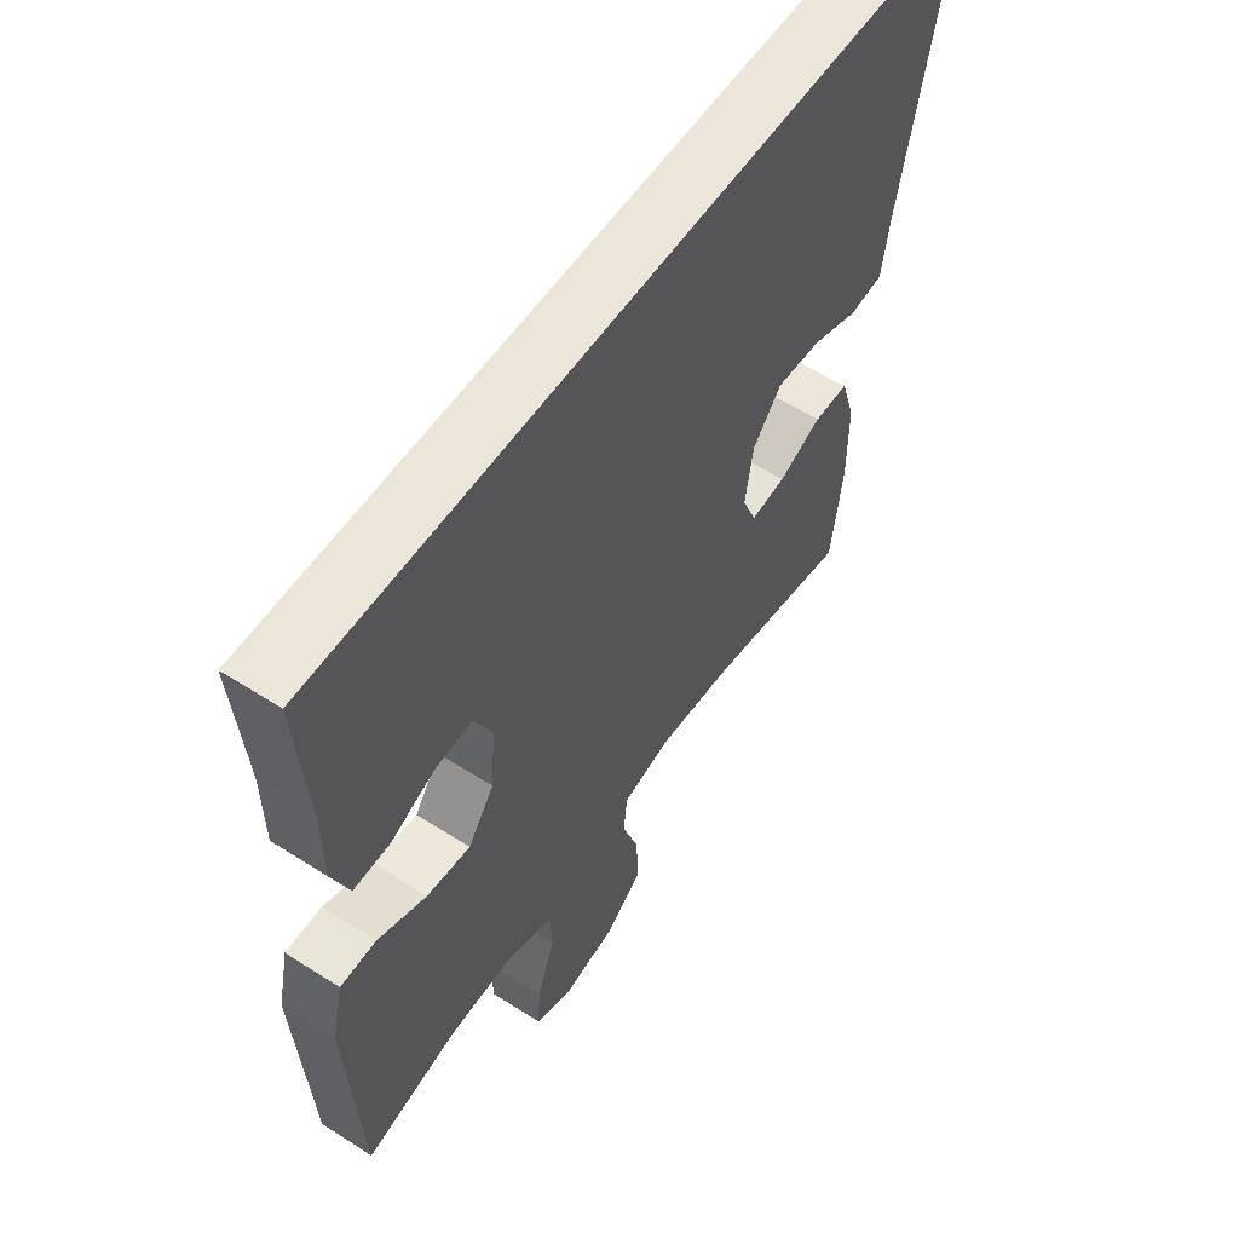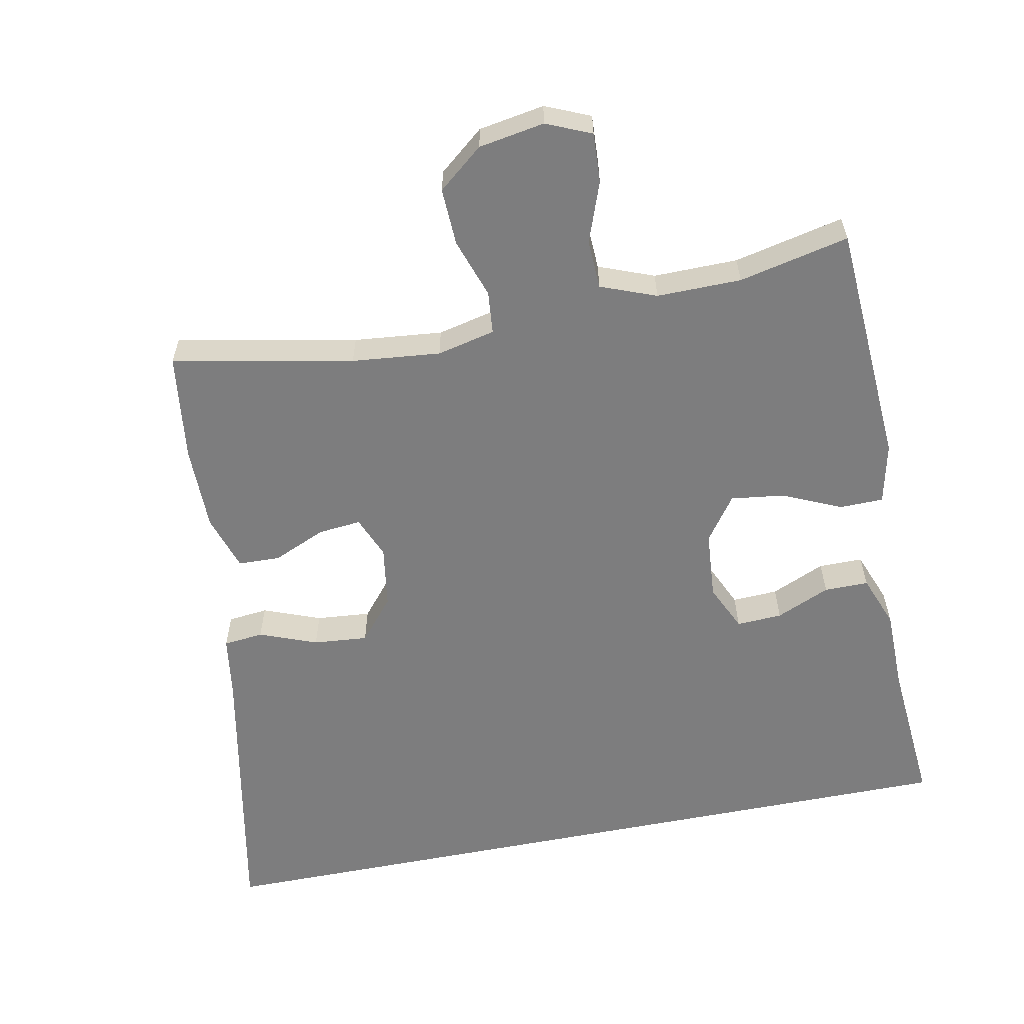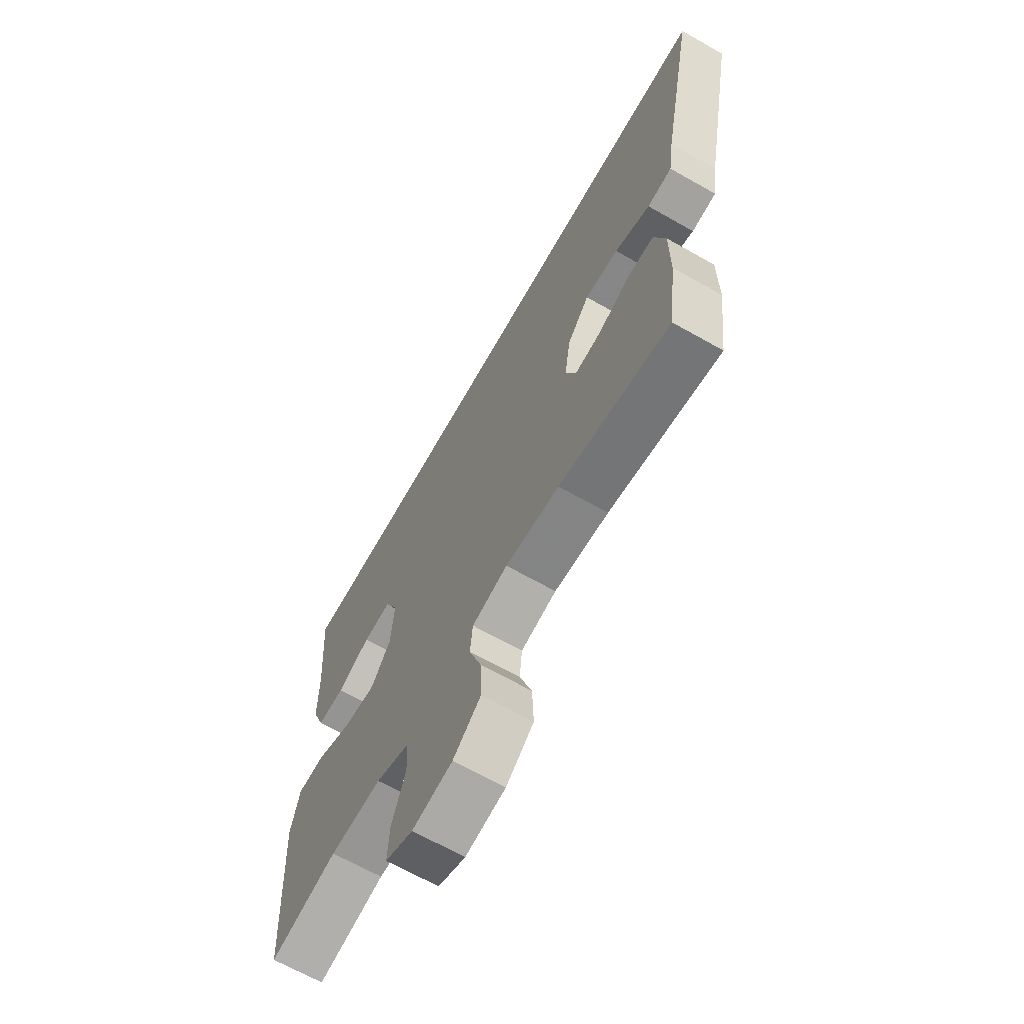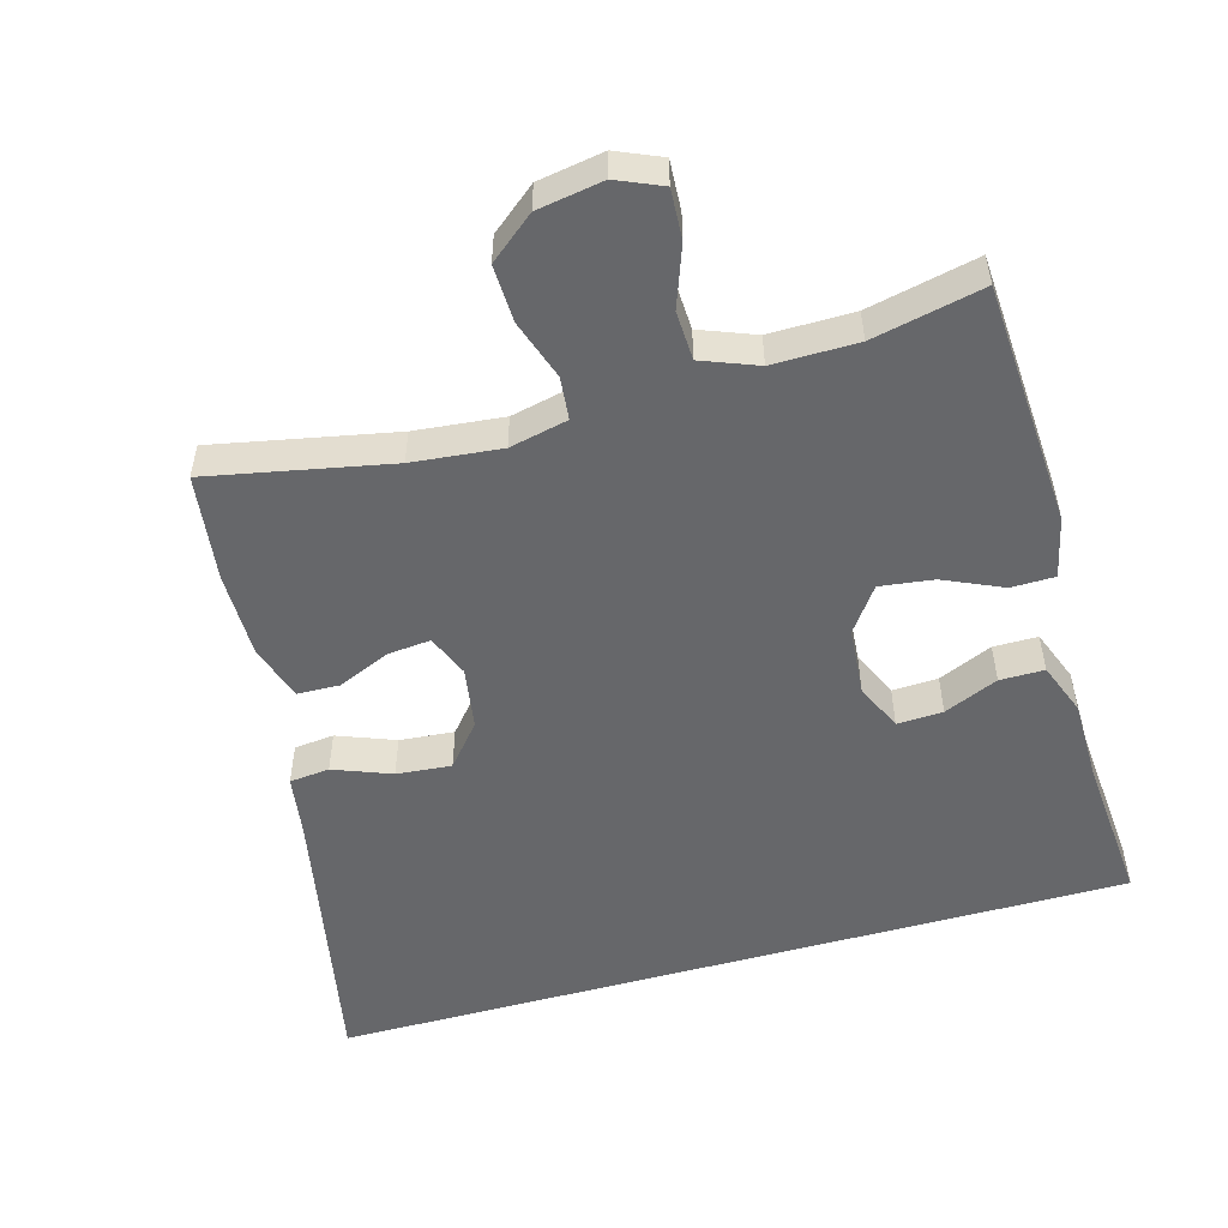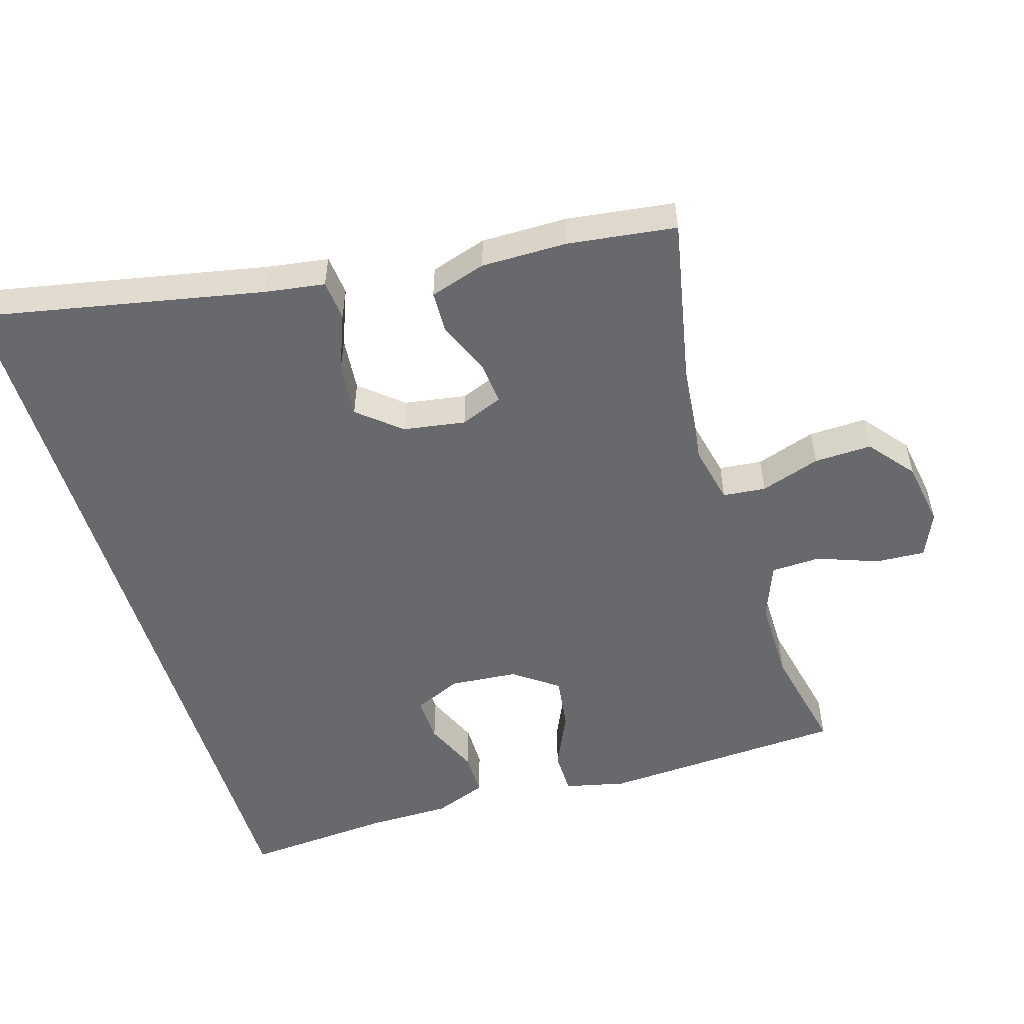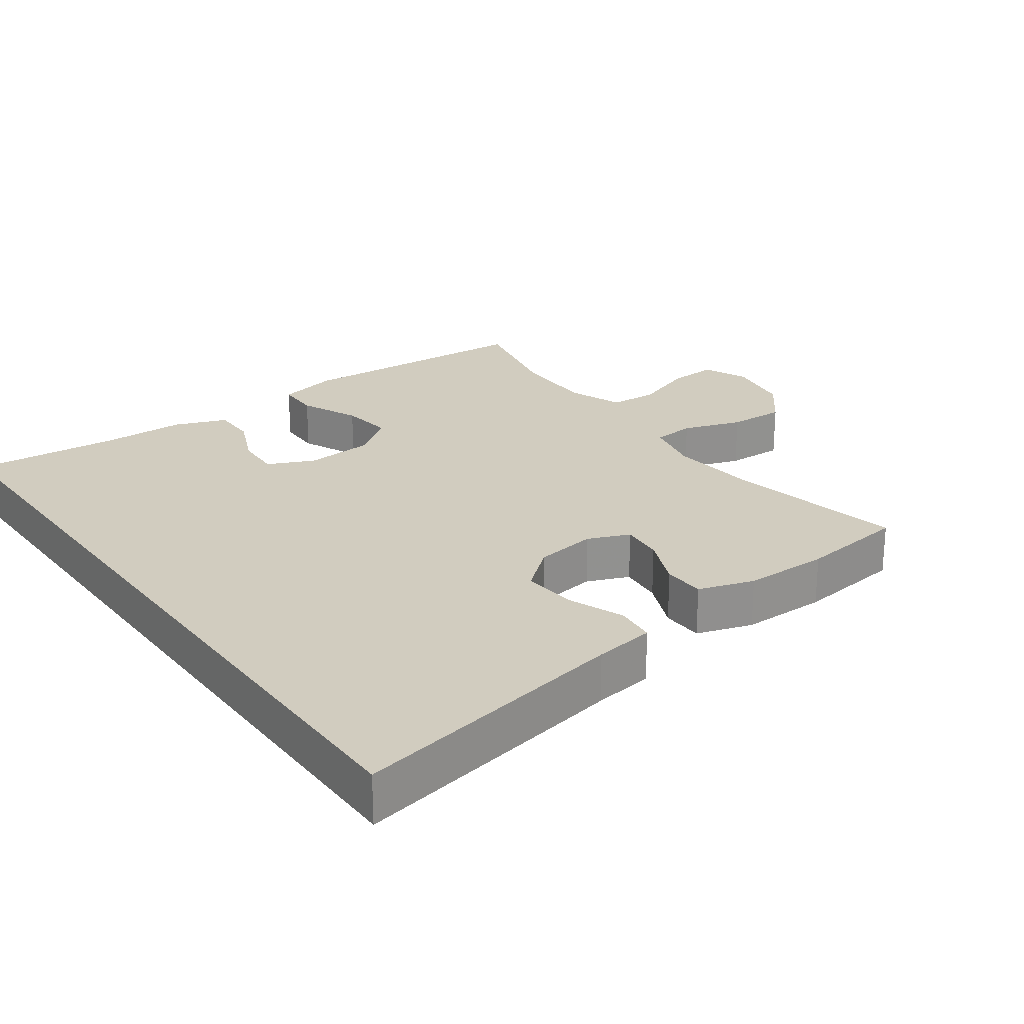
<metadata>
{"format":"obj","ext":"obj","renderer":"f3d","projection":"perspective","resolution":1024,"background":"white","views":[{"elev":57.2,"azim":-56.3,"up":"+Z"},{"elev":-59.2,"azim":-168.7,"up":"+Y"},{"elev":-67.0,"azim":60.4,"up":"+Z"},{"elev":-52.2,"azim":-164.2,"up":"+Y"},{"elev":-52.7,"azim":106.7,"up":"+Y"},{"elev":24.2,"azim":54.2,"up":"+Y"}]}
</metadata>
<code>
v 0.5 0.07 -0.5
v 0.239 0.07 -0.448
v 0.111 0.07 -0.435
v 0.027 0.07 -0.454
v 0.021 0.07 -0.516
v 0.05 0.07 -0.602
v 0.053 0.07 -0.685
v -0.012 0.07 -0.738
v -0.107 0.07 -0.754
v -0.172 0.07 -0.726
v -0.168 0.07 -0.654
v -0.136 0.07 -0.566
v -0.139 0.07 -0.495
v -0.219 0.07 -0.464
v -0.341 0.07 -0.465
v -0.5 0.07 -0.5
v -0.521 0.07 -0.146
v -0.501 0.07 -0.058
v -0.438 0.07 -0.057
v -0.353 0.07 -0.095
v -0.276 0.07 -0.105
v -0.23 0.07 -0.041
v -0.222 0.07 0.058
v -0.253 0.07 0.126
v -0.319 0.07 0.123
v -0.397 0.07 0.089
v -0.461 0.07 0.089
v -0.49 0.07 0.165
v -0.491 0.07 0.285
v -0.508 0.07 0.5
v 0.648 0.07 0.5
v 0.568 0.07 0.091
v 0.555 0.07 0.003
v 0.497 0.07 -0.003
v 0.414 0.07 0.029
v 0.335 0.07 0.036
v 0.284 0.07 -0.025
v 0.27 0.07 -0.115
v 0.295 0.07 -0.176
v 0.357 0.07 -0.17
v 0.433 0.07 -0.137
v 0.494 0.07 -0.139
v 0.52 0.07 -0.22
v 0.52 0.07 -0.344
v 0.5 0 -0.5
v 0.239 0 -0.448
v 0.111 0 -0.435
v 0.027 0 -0.454
v 0.021 0 -0.516
v 0.05 0 -0.602
v 0.053 0 -0.685
v -0.012 0 -0.738
v -0.107 0 -0.754
v -0.172 0 -0.726
v -0.168 0 -0.654
v -0.136 0 -0.566
v -0.139 0 -0.495
v -0.219 0 -0.464
v -0.341 0 -0.465
v -0.5 0 -0.5
v -0.521 0 -0.146
v -0.501 0 -0.058
v -0.438 0 -0.057
v -0.353 0 -0.095
v -0.276 0 -0.105
v -0.23 0 -0.041
v -0.222 0 0.058
v -0.253 0 0.126
v -0.319 0 0.123
v -0.397 0 0.089
v -0.461 0 0.089
v -0.49 0 0.165
v -0.491 0 0.285
v -0.508 0 0.5
v 0.648 0 0.5
v 0.568 0 0.091
v 0.555 0 0.003
v 0.497 0 -0.003
v 0.414 0 0.029
v 0.335 0 0.036
v 0.284 0 -0.025
v 0.27 0 -0.115
v 0.295 0 -0.176
v 0.357 0 -0.17
v 0.433 0 -0.137
v 0.494 0 -0.139
v 0.52 0 -0.22
v 0.52 0 -0.344
f 44 1 2
f 43 44 2
f 42 43 2
f 41 42 2
f 40 41 2
f 39 40 2 3
f 38 39 3 4
f 37 38 4
f 32 33 34 35
f 32 35 36
f 31 32 36
f 30 31 36
f 29 30 36
f 27 28 29
f 26 27 29
f 25 26 29
f 24 25 29
f 24 29 36 37
f 18 19 20
f 17 18 20
f 16 17 20
f 15 16 20
f 14 15 20 21
f 13 14 21 22
f 10 11 12
f 9 10 12
f 8 9 12
f 7 8 12
f 6 7 12
f 5 6 12
f 4 5 12 13
f 23 24 37 4
f 4 13 22 23
f 46 45 88
f 46 88 87
f 46 87 86
f 46 86 85
f 46 85 84
f 47 46 84 83
f 48 47 83 82
f 48 82 81
f 79 78 77 76
f 80 79 76
f 80 76 75
f 80 75 74
f 80 74 73
f 73 72 71
f 73 71 70
f 73 70 69
f 73 69 68
f 81 80 73 68
f 64 63 62
f 64 62 61
f 64 61 60
f 64 60 59
f 65 64 59 58
f 66 65 58 57
f 56 55 54
f 56 54 53
f 56 53 52
f 56 52 51
f 56 51 50
f 56 50 49
f 57 56 49 48
f 48 81 68 67
f 67 66 57 48
f 1 45 46 2
f 2 46 47 3
f 3 47 48 4
f 4 48 49 5
f 5 49 50 6
f 6 50 51 7
f 7 51 52 8
f 8 52 53 9
f 9 53 54 10
f 10 54 55 11
f 11 55 56 12
f 12 56 57 13
f 13 57 58 14
f 14 58 59 15
f 15 59 60 16
f 16 60 61 17
f 17 61 62 18
f 18 62 63 19
f 19 63 64 20
f 20 64 65 21
f 21 65 66 22
f 22 66 67 23
f 23 67 68 24
f 24 68 69 25
f 25 69 70 26
f 26 70 71 27
f 27 71 72 28
f 28 72 73 29
f 29 73 74 30
f 30 74 75 31
f 31 75 76 32
f 32 76 77 33
f 33 77 78 34
f 34 78 79 35
f 35 79 80 36
f 36 80 81 37
f 37 81 82 38
f 38 82 83 39
f 39 83 84 40
f 40 84 85 41
f 41 85 86 42
f 42 86 87 43
f 43 87 88 44
f 44 88 45 1

</code>
